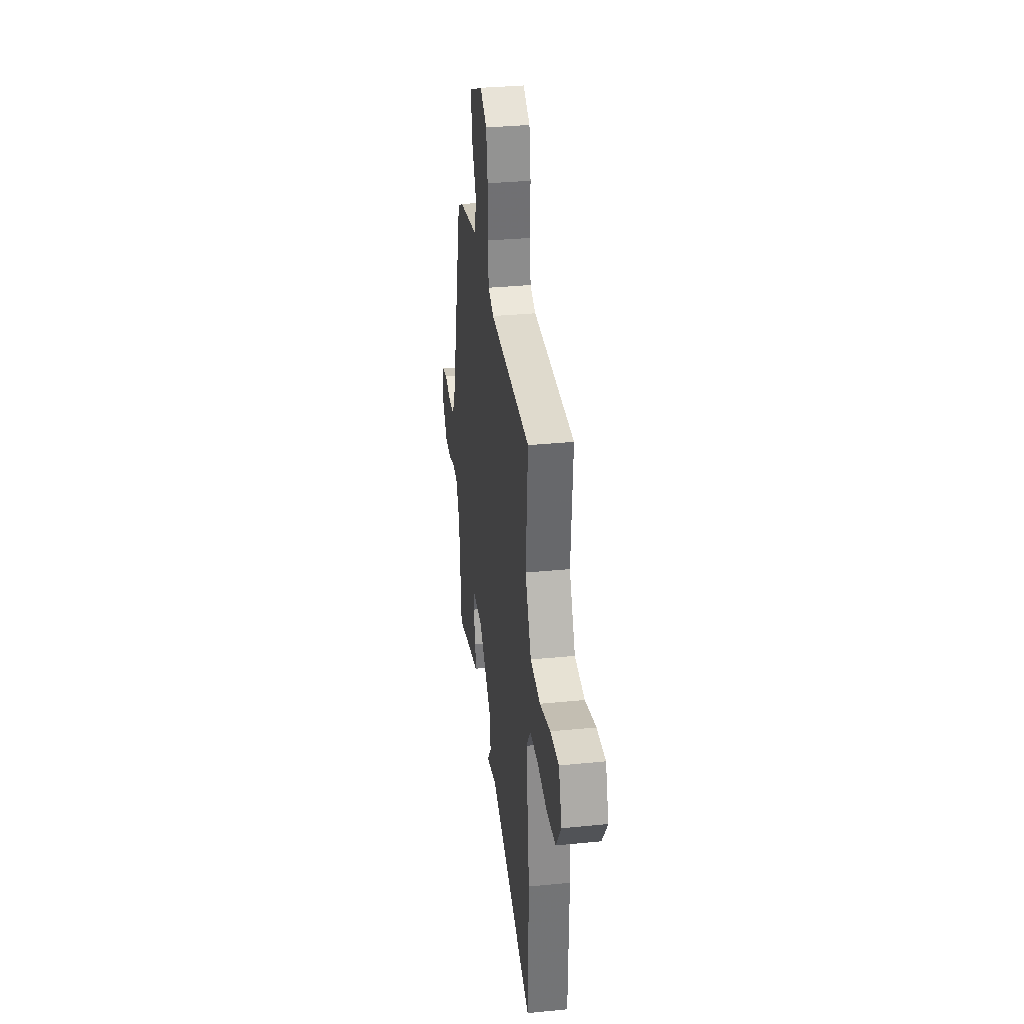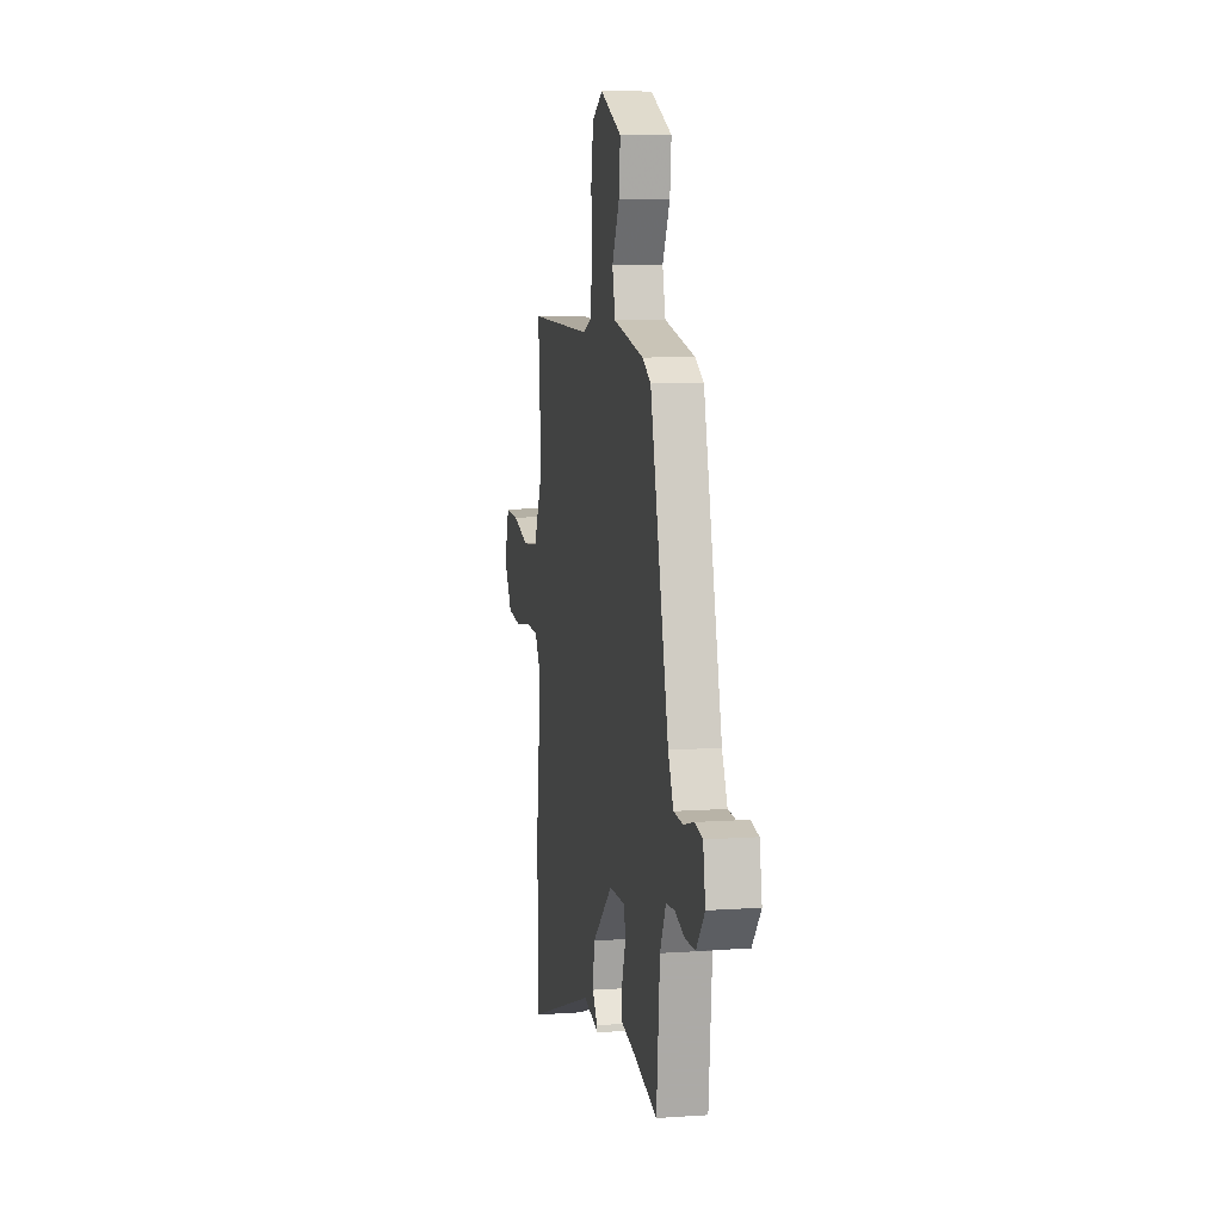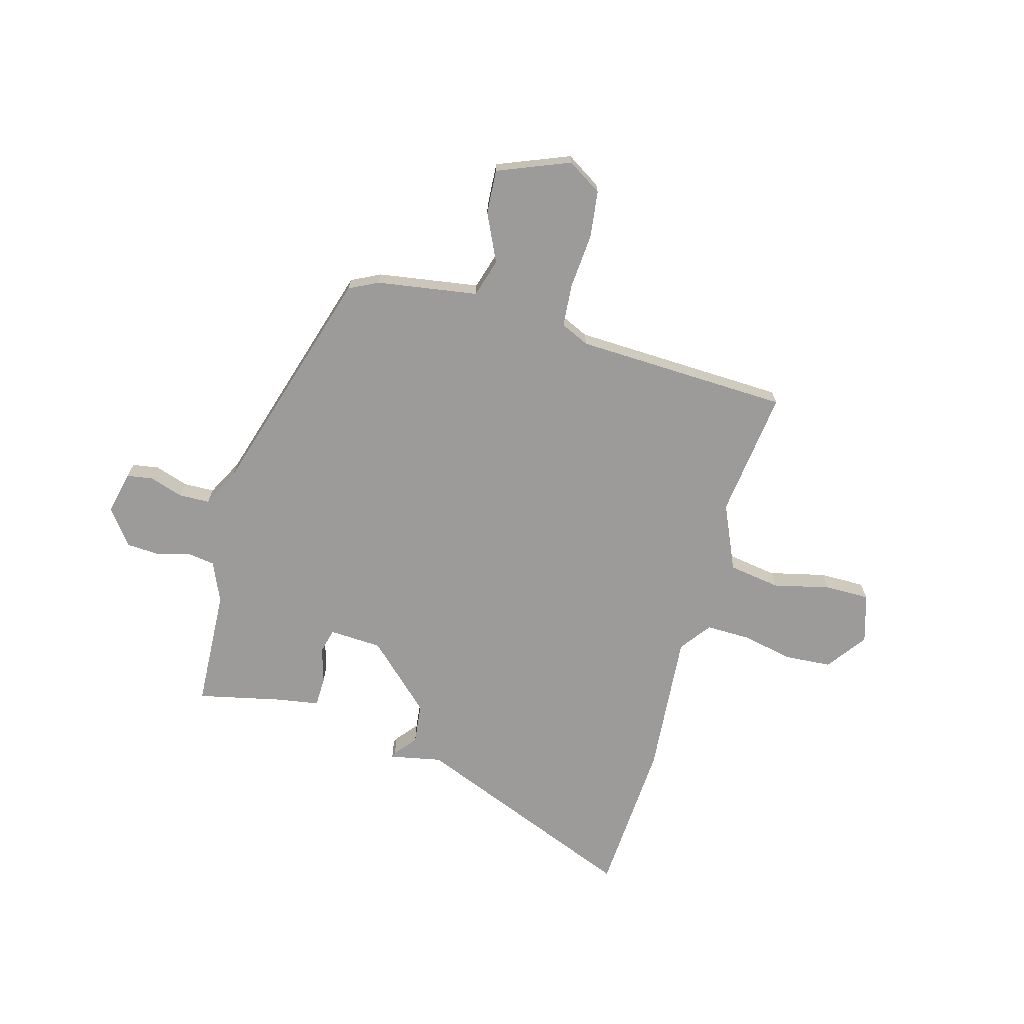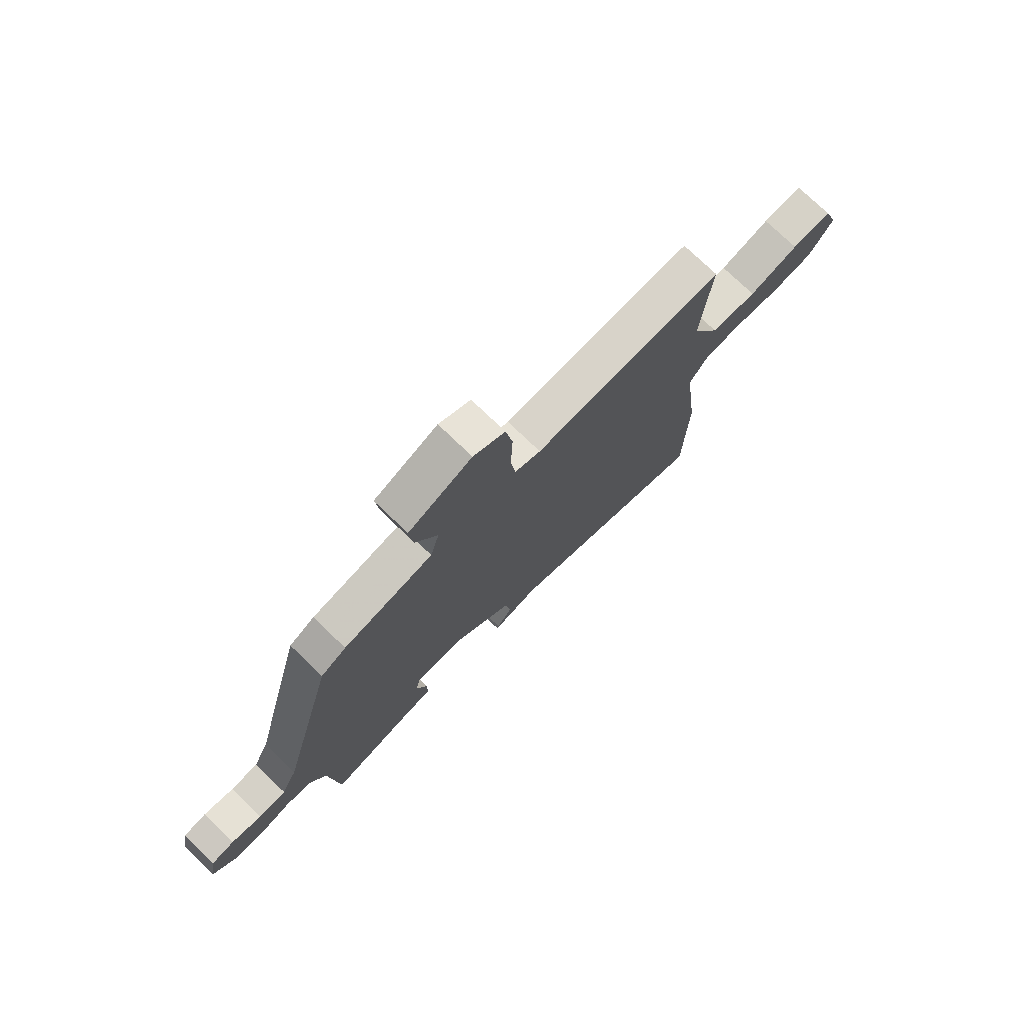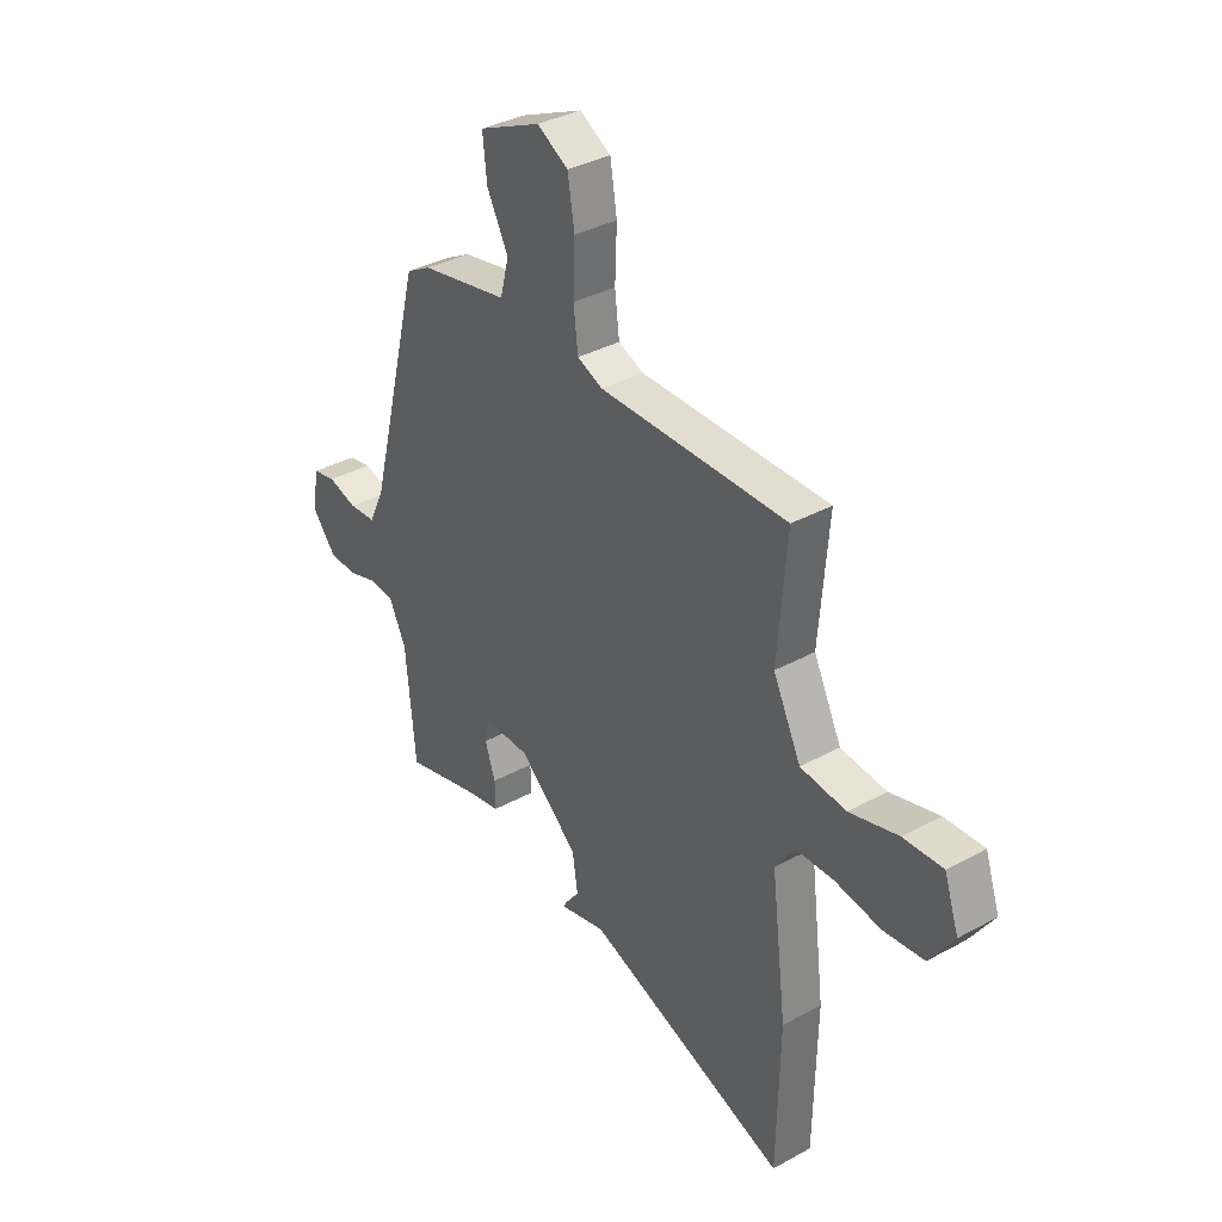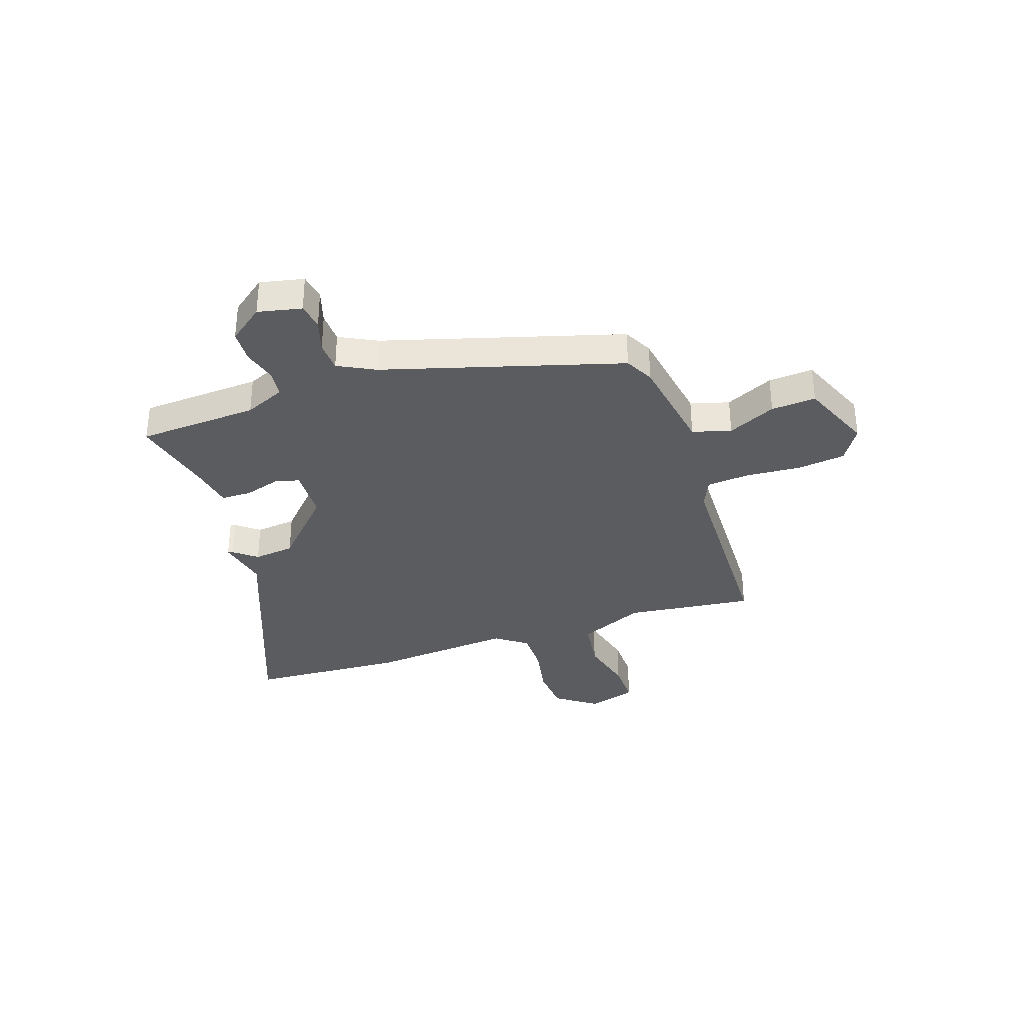
<metadata>
{"format":"obj","ext":"obj","renderer":"f3d","projection":"perspective","resolution":1024,"background":"white","views":[{"elev":33.2,"azim":82.3,"up":"+Z"},{"elev":8.8,"azim":-100.6,"up":"+Z"},{"elev":-69.7,"azim":-17.9,"up":"+Y"},{"elev":75.6,"azim":-46.1,"up":"+Z"},{"elev":35.7,"azim":54.1,"up":"+Z"},{"elev":-34.0,"azim":-73.2,"up":"+Y"}]}
</metadata>
<code>
v -0.431 0.07 0.472
v -0.377 0.07 0.502
v -0.184 0.07 0.54
v -0.165 0.07 0.614
v -0.212 0.07 0.704
v -0.221 0.07 0.789
v -0.085 0.07 0.85
v -0.017 0.07 0.811
v -0.002 0.07 0.72
v -0.006 0.07 0.615
v 0.004 0.07 0.533
v 0.06 0.07 0.51
v 0.471 0.07 0.512
v 0.451 0.07 0.266
v 0.512 0.07 0.142
v 0.612 0.07 0.131
v 0.719 0.07 0.161
v 0.805 0.07 0.165
v 0.837 0.07 0.072
v 0.784 0.07 -0.007
v 0.695 0.07 -0.017
v 0.595 0.07 -0.001
v 0.511 0.07 -0.003
v 0.469 0.07 -0.065
v 0.503 0.07 -0.34
v 0.497 0.07 -0.64
v 0.054 0.07 -0.483
v -0.045 0.07 -0.507
v -0.042 0.07 -0.497
v -0.009 0.07 -0.453
v -0.021 0.07 -0.375
v -0.151 0.07 -0.262
v -0.252 0.07 -0.261
v -0.262 0.07 -0.309
v -0.239 0.07 -0.376
v -0.238 0.07 -0.434
v -0.317 0.07 -0.45
v -0.479 0.07 -0.493
v -0.5 0.07 -0.263
v -0.537 0.07 -0.187
v -0.591 0.07 -0.182
v -0.654 0.07 -0.202
v -0.717 0.07 -0.201
v -0.771 0.07 -0.136
v -0.756 0.07 -0.052
v -0.706 0.07 -0.042
v -0.641 0.07 -0.06
v -0.582 0.07 -0.056
v -0.548 0.07 0.016
v -0.431 0 0.472
v -0.377 0 0.502
v -0.184 0 0.54
v -0.165 0 0.614
v -0.212 0 0.704
v -0.221 0 0.789
v -0.085 0 0.85
v -0.017 0 0.811
v -0.002 0 0.72
v -0.006 0 0.615
v 0.004 0 0.533
v 0.06 0 0.51
v 0.471 0 0.512
v 0.451 0 0.266
v 0.512 0 0.142
v 0.612 0 0.131
v 0.719 0 0.161
v 0.805 0 0.165
v 0.837 0 0.072
v 0.784 0 -0.007
v 0.695 0 -0.017
v 0.595 0 -0.001
v 0.511 0 -0.003
v 0.469 0 -0.065
v 0.503 0 -0.34
v 0.497 0 -0.64
v 0.054 0 -0.483
v -0.045 0 -0.507
v -0.042 0 -0.497
v -0.009 0 -0.453
v -0.021 0 -0.375
v -0.151 0 -0.262
v -0.252 0 -0.261
v -0.262 0 -0.309
v -0.239 0 -0.376
v -0.238 0 -0.434
v -0.317 0 -0.45
v -0.479 0 -0.493
v -0.5 0 -0.263
v -0.537 0 -0.187
v -0.591 0 -0.182
v -0.654 0 -0.202
v -0.717 0 -0.201
v -0.771 0 -0.136
v -0.756 0 -0.052
v -0.706 0 -0.042
v -0.641 0 -0.06
v -0.582 0 -0.056
v -0.548 0 0.016
f 44 45 46 47
f 44 47 48
f 41 42 43 44
f 40 41 44 48
f 39 40 48 49
f 37 38 39
f 34 35 36 37
f 33 34 37 39
f 27 28 29 30
f 27 30 31
f 24 25 26 27
f 23 24 27 31
f 19 20 21 22
f 19 22 23
f 16 17 18 19
f 15 16 19 23
f 14 15 23 31
f 12 13 14 31
f 7 8 9 10
f 7 10 11
f 4 5 6 7
f 3 4 7 11
f 33 39 49 1
f 11 12 31 32
f 3 11 32 33
f 1 2 3 33
f 96 95 94 93
f 97 96 93
f 93 92 91 90
f 97 93 90 89
f 98 97 89 88
f 88 87 86
f 86 85 84 83
f 88 86 83 82
f 79 78 77 76
f 80 79 76
f 76 75 74 73
f 80 76 73 72
f 71 70 69 68
f 72 71 68
f 68 67 66 65
f 72 68 65 64
f 80 72 64 63
f 80 63 62 61
f 59 58 57 56
f 60 59 56
f 56 55 54 53
f 60 56 53 52
f 50 98 88 82
f 81 80 61 60
f 82 81 60 52
f 82 52 51 50
f 1 50 51 2
f 2 51 52 3
f 3 52 53 4
f 4 53 54 5
f 5 54 55 6
f 6 55 56 7
f 7 56 57 8
f 8 57 58 9
f 9 58 59 10
f 10 59 60 11
f 11 60 61 12
f 12 61 62 13
f 13 62 63 14
f 14 63 64 15
f 15 64 65 16
f 16 65 66 17
f 17 66 67 18
f 18 67 68 19
f 19 68 69 20
f 20 69 70 21
f 21 70 71 22
f 22 71 72 23
f 23 72 73 24
f 24 73 74 25
f 25 74 75 26
f 26 75 76 27
f 27 76 77 28
f 28 77 78 29
f 29 78 79 30
f 30 79 80 31
f 31 80 81 32
f 32 81 82 33
f 33 82 83 34
f 34 83 84 35
f 35 84 85 36
f 36 85 86 37
f 37 86 87 38
f 38 87 88 39
f 39 88 89 40
f 40 89 90 41
f 41 90 91 42
f 42 91 92 43
f 43 92 93 44
f 44 93 94 45
f 45 94 95 46
f 46 95 96 47
f 47 96 97 48
f 48 97 98 49
f 49 98 50 1

</code>
